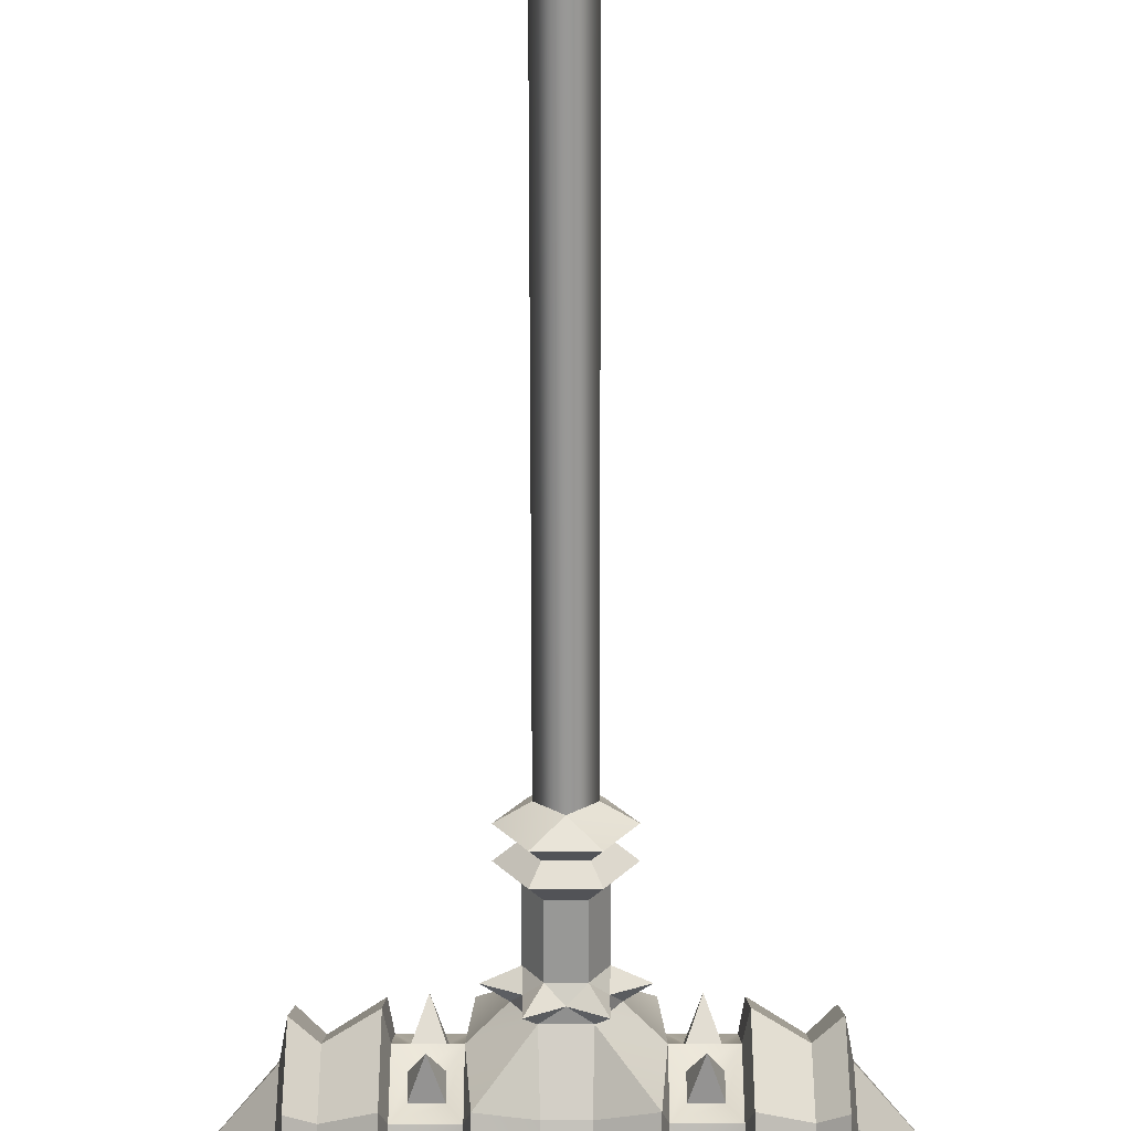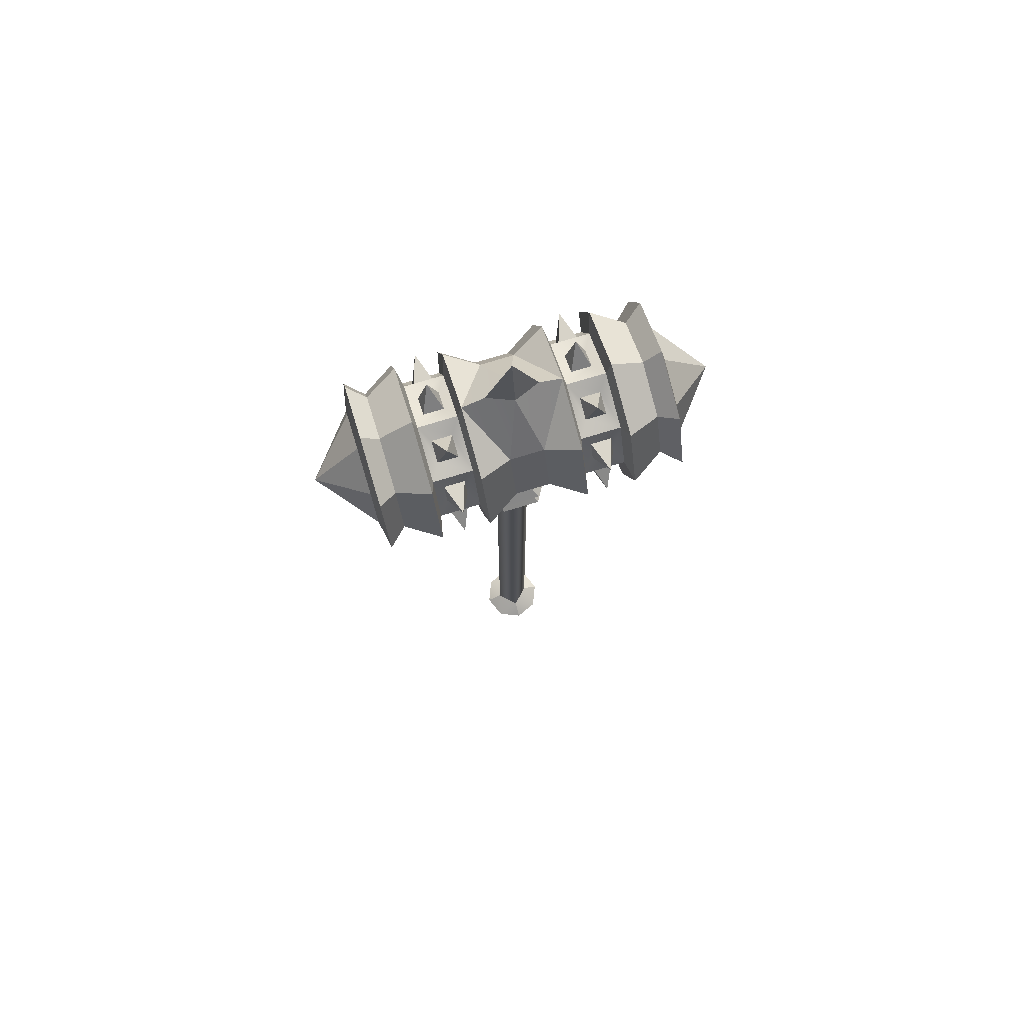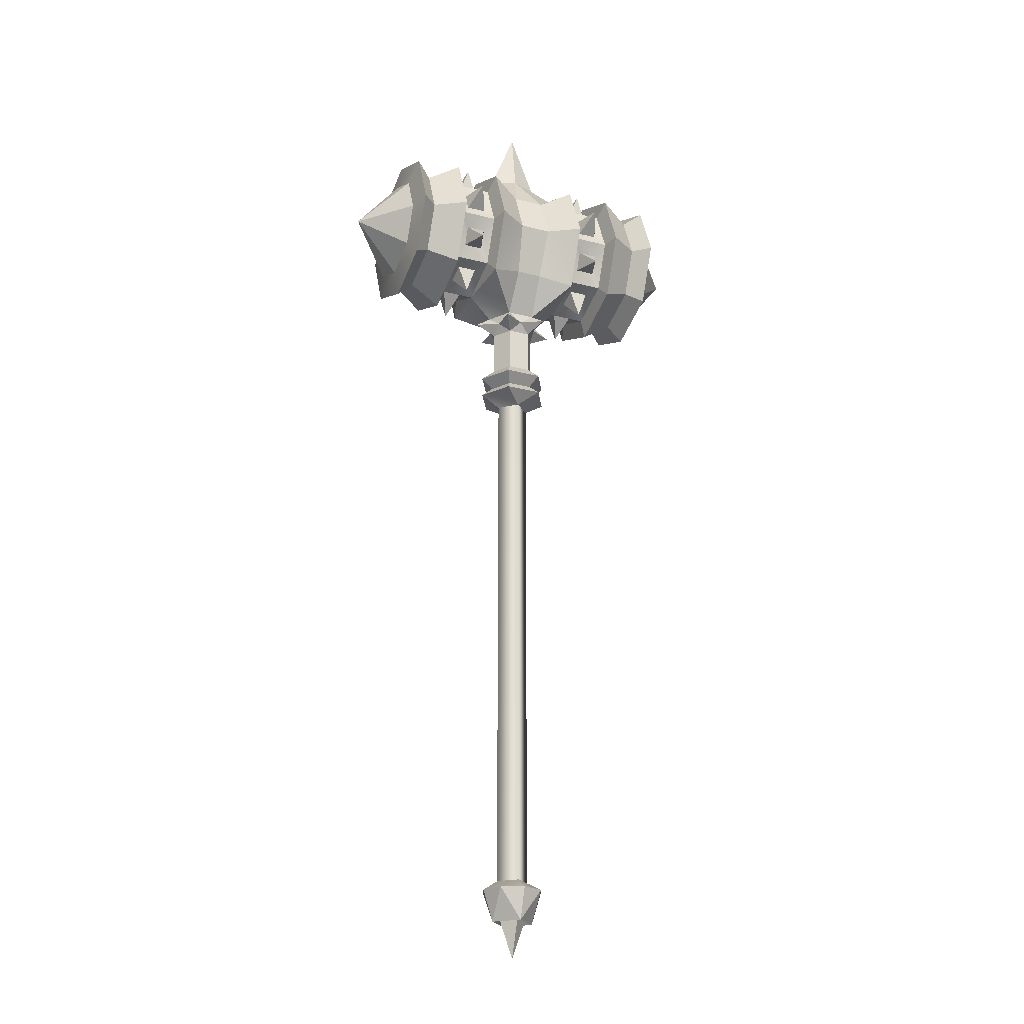
<metadata>
{"format":"obj","ext":"obj","renderer":"f3d","projection":"perspective","resolution":1024,"background":"white","views":[{"elev":-68.4,"azim":-179.9,"up":"+Y"},{"elev":75.2,"azim":-16.9,"up":"+Z"},{"elev":-23.3,"azim":-23.6,"up":"+Z"}]}
</metadata>
<code>
o hammer_03
v -0.2787 0.1644 0.6479
v -0.2787 0.1162 0.7641
v -0.2787 1.935e-17 0.8123
v -0.2787 -0.1162 0.7641
v -0.2787 -0.1644 0.6479
v -0.2787 -0.1162 0.5317
v -0.2787 -2.09e-17 0.4836
v -0.2787 0.1162 0.5317
v 0.2787 0.1644 0.6479
v 0.2787 0.1162 0.7641
v 0.2787 3.354e-18 0.8123
v 0.2787 -0.1162 0.7641
v 0.2787 -0.1644 0.6479
v 0.2787 -0.1162 0.5317
v 0.2787 -3.69e-17 0.4836
v 0.2787 0.1162 0.5317
v -0.2456 0.1328 0.6479
v 0.2456 0.1328 0.6479
v -0.2456 0.09387 0.7418
v 0.2456 0.09387 0.7418
v -0.2456 1.155e-17 0.7807
v 0.2456 6.128e-18 0.7807
v -0.2456 -0.09387 0.7418
v 0.2456 -0.09387 0.7418
v -0.2456 -0.1328 0.6479
v 0.2456 -0.1328 0.6479
v -0.2456 -0.09387 0.554
v 0.2456 -0.09387 0.554
v -0.2456 -2.097e-17 0.5152
v 0.2456 -2.639e-17 0.5152
v -0.2456 0.09387 0.554
v 0.2456 0.09387 0.554
v -0.2884 0.07841 0.7263
v -0.2884 0.1109 0.6479
v -0.2884 0.07841 0.5695
v -0.2884 -1.941e-17 0.537
v -0.2884 -0.07841 0.5695
v -0.2884 -0.1109 0.6479
v -0.2884 -0.07841 0.7263
v -0.2884 1.803e-17 0.7588
v 0.2884 0.1109 0.6479
v 0.2884 0.07841 0.7263
v 0.2884 -1.753e-18 0.7588
v 0.2884 -0.07841 0.7263
v 0.2884 -0.1109 0.6479
v 0.2884 -0.07841 0.5695
v 0.2884 -3.47e-17 0.537
v 0.2884 0.07841 0.5695
v -0.3786 2.687e-18 0.6479
v 0.3786 -1.483e-17 0.6479
v -0.03186 0.1328 0.6479
v 0.03186 0.1328 0.6479
v -0.03186 0.09387 0.7418
v 0.03186 0.09387 0.7418
v -0.03186 -0.09387 0.7418
v 0.03186 -0.09387 0.7418
v -0.03186 -0.1328 0.6479
v 0.03186 -0.1328 0.6479
v -0.1841 0.1729 0.6479
v -0.09335 0.1729 0.6479
v -0.1841 0.1222 0.7701
v -0.09335 0.1222 0.7701
v -0.1841 1.53e-17 0.8208
v -0.09335 1.451e-17 0.8208
v -0.1841 -0.1222 0.7701
v -0.09335 -0.1222 0.7701
v -0.1841 -0.1729 0.6479
v -0.09335 -0.1729 0.6479
v -0.1841 -0.1222 0.5257
v -0.09335 -0.1222 0.5257
v -0.1841 -2.704e-17 0.4751
v -0.1841 0.1222 0.5257
v -0.09335 0.1222 0.5257
v 0.09335 0.1729 0.6479
v 0.1841 0.1729 0.6479
v 0.09335 0.1222 0.7701
v 0.1841 0.1222 0.7701
v 0.09335 1.164e-17 0.8208
v 0.1841 1.086e-17 0.8208
v 0.09335 -0.1222 0.7701
v 0.1841 -0.1222 0.7701
v 0.09335 -0.1729 0.6479
v 0.1841 -0.1729 0.6479
v 0.09335 -0.1222 0.5257
v 0.1841 -0.1222 0.5257
v 0.1841 -3.148e-17 0.4751
v 0.09335 0.1222 0.5257
v 0.1841 0.1222 0.5257
v -0.1758 0.1328 0.6479
v -0.1017 0.1328 0.6479
v -0.1758 0.09387 0.7418
v -0.1017 0.09387 0.7418
v -0.1758 1.076e-17 0.7807
v -0.1017 1.053e-17 0.7807
v -0.1758 -0.09387 0.7418
v -0.1017 -0.09387 0.7418
v -0.1758 -0.1328 0.6479
v -0.1017 -0.1328 0.6479
v -0.1758 -0.09387 0.554
v -0.1017 -0.09387 0.554
v -0.1758 -2.176e-17 0.5152
v -0.1017 -2.199e-17 0.5152
v -0.1758 0.09387 0.554
v -0.1017 0.09387 0.554
v 0.1017 0.1328 0.6479
v 0.1758 0.1328 0.6479
v 0.1017 0.09387 0.7418
v 0.1758 0.09387 0.7418
v 0.1017 7.148e-18 0.7807
v 0.1758 6.914e-18 0.7807
v 0.1017 -0.09387 0.7418
v 0.1758 -0.09387 0.7418
v 0.1017 -0.1328 0.6479
v 0.1758 -0.1328 0.6479
v 0.1017 -0.09387 0.554
v 0.1758 -0.09387 0.554
v 0.1017 -2.537e-17 0.5152
v 0.1758 -2.56e-17 0.5152
v 0.1017 0.09387 0.554
v 0.1758 0.09387 0.554
v -0.158 0.1152 0.6221
v -0.1195 0.1152 0.6221
v -0.1195 0.09967 0.5847
v -0.158 0.09967 0.5847
v -0.1195 0.02578 0.5327
v -0.158 0.02578 0.5327
v -0.158 0.06321 0.5482
v -0.1195 0.06321 0.5482
v -0.1195 -0.06321 0.5482
v -0.158 -0.06321 0.5482
v -0.158 -0.02578 0.5327
v -0.1195 -0.02578 0.5327
v -0.1195 -0.1152 0.6221
v -0.158 -0.1152 0.6221
v -0.158 -0.09967 0.5847
v -0.1195 -0.09967 0.5847
v -0.1195 -0.09967 0.7111
v -0.158 -0.09967 0.7111
v -0.158 -0.1152 0.6737
v -0.1195 -0.1152 0.6737
v -0.1195 -0.02578 0.7631
v -0.158 -0.02578 0.7631
v -0.158 -0.06321 0.7476
v -0.1195 -0.06321 0.7476
v -0.1195 0.06321 0.7476
v -0.158 0.06321 0.7476
v -0.158 0.02578 0.7631
v -0.1195 0.02578 0.7631
v -0.1195 0.1152 0.6737
v -0.158 0.1152 0.6737
v -0.158 0.09967 0.7111
v -0.1195 0.09967 0.7111
v 0.1195 0.1152 0.6221
v 0.158 0.1152 0.6221
v 0.158 0.09967 0.5847
v 0.1195 0.09967 0.5847
v 0.158 0.02578 0.5327
v 0.1195 0.02578 0.5327
v 0.1195 0.06321 0.5482
v 0.158 0.06321 0.5482
v 0.158 -0.06321 0.5482
v 0.1195 -0.06321 0.5482
v 0.1195 -0.02578 0.5327
v 0.158 -0.02578 0.5327
v 0.158 -0.1152 0.6221
v 0.1195 -0.1152 0.6221
v 0.1195 -0.09967 0.5847
v 0.158 -0.09967 0.5847
v 0.158 -0.09967 0.7111
v 0.1195 -0.09967 0.7111
v 0.1195 -0.1152 0.6737
v 0.158 -0.1152 0.6737
v 0.158 -0.02578 0.7631
v 0.1195 -0.02578 0.7631
v 0.1195 -0.06321 0.7476
v 0.158 -0.06321 0.7476
v 0.158 0.06321 0.7476
v 0.1195 0.06321 0.7476
v 0.1195 0.02578 0.7631
v 0.158 0.02578 0.7631
v 0.158 0.1152 0.6737
v 0.1195 0.1152 0.6737
v 0.1195 0.09967 0.7111
v 0.158 0.09967 0.7111
v -0.1387 0.1565 0.5831
v -0.1387 0.06484 0.4914
v -0.1387 -0.06484 0.4914
v -0.1387 -0.1565 0.5831
v -0.1387 -0.1565 0.7127
v -0.1387 -0.06484 0.8044
v -0.1387 0.06484 0.8044
v -0.1387 0.1565 0.7127
v 0.1387 0.1565 0.5831
v 0.1387 0.06484 0.4914
v 0.1387 -0.06484 0.4914
v 0.1387 -0.1565 0.5831
v 0.1387 -0.1565 0.7127
v 0.1387 -0.06484 0.8044
v 0.1387 0.06484 0.8044
v 0.1387 0.1565 0.7127
v -3.34e-17 0.01971 0.8378
v -0.04994 4.859e-18 0.8378
v -2.731e-17 -0.01971 0.8378
v 0.04994 2.019e-17 0.8378
v -3.455e-17 1.304e-17 0.9663
v -0.02812 0.04835 0.4676
v 0.02812 0.04835 0.4676
v 0.05625 -0.0003621 0.4676
v 0.02812 -0.04907 0.4676
v -0.02812 -0.04907 0.4676
v -0.05625 -0.0003621 0.4676
v -0.02207 0.03787 0.4273
v 0.02207 0.03787 0.4273
v 0.04414 -0.0003621 0.4273
v 0.02207 -0.03859 0.4273
v -0.02207 -0.03859 0.4273
v -0.04414 -0.0003621 0.4273
v -0.08698 -0.0003621 0.4474
v -0.04349 -0.07569 0.4474
v 0.04349 -0.07569 0.4474
v 0.08698 -0.0003621 0.4474
v 0.04349 0.07496 0.4474
v -0.04349 0.07496 0.4474
v -2.776e-17 0.04934 0.4474
v 0.04304 0.02449 0.4474
v 0.04304 -0.02521 0.4474
v -2.488e-17 -0.05006 0.4474
v -0.04304 -0.02521 0.4474
v -0.04304 0.02449 0.4474
v -0.04414 -0.0003621 0.3366
v -0.02207 0.03787 0.3366
v 0.02207 0.03787 0.3366
v 0.04414 -0.0003621 0.3366
v 0.02207 -0.03859 0.3366
v -0.02207 -0.03859 0.3366
v -0.03305 -0.0003621 0.2478
v -2.484e-17 0.03268 0.2478
v 0.03305 -0.0003621 0.2478
v -2.338e-17 -0.03341 0.2478
v -0.07294 -0.0003621 0.3126
v -0.07294 -0.0003621 0.2718
v -0.03647 0.0628 0.3126
v -0.03647 0.0628 0.2718
v 0.03647 0.0628 0.3126
v 0.03647 0.0628 0.2718
v 0.07294 -0.0003621 0.3126
v 0.07294 -0.0003621 0.2718
v 0.03647 -0.06353 0.3126
v 0.03647 -0.06353 0.2718
v -0.03647 -0.06353 0.3126
v -0.03647 -0.06353 0.2718
v -0.02415 -0.0422 0.2922
v 0.02415 -0.0422 0.2922
v 0.04831 -0.0003621 0.2922
v 0.02415 0.04147 0.2922
v -0.02415 0.04147 0.2922
v -0.04831 -0.0003621 0.2922
v -0.03305 -0.0003621 -0.8142
v -2.484e-17 0.03268 -0.8142
v 0.03305 -0.0003621 -0.8142
v -2.338e-17 -0.03341 -0.8142
v 0.02582 0.1083 0.5488
v 0.02582 -0.09664 0.5488
v -0.02582 0.1083 0.5488
v -0.02582 -0.09664 0.5488
v -0.06243 -0.0003621 -0.8337
v -1.686e-17 0.06206 -0.8337
v 0.06243 -0.0003621 -0.8337
v -3.171e-17 -0.06279 -0.8337
v -0.04414 0.04378 -0.8337
v 0.04414 0.04378 -0.8337
v 0.04414 -0.0445 -0.8337
v -0.04414 -0.0445 -0.8337
v 2.895e-16 0.04257 -0.896
v 0.04293 -0.0003621 -0.896
v 2.793e-16 -0.04329 -0.896
v -0.04293 -0.0003621 -0.896
v 2.542e-16 0.02806 -0.8869
v 0.02842 -0.0003621 -0.8869
v 2.457e-16 -0.02878 -0.8869
v -0.02842 -0.0003621 -0.8869
v 4.485e-16 -0.0003621 -0.9663
g hammer_03_default
f 1 17 8
f 2 21 19
f 3 21 2
f 4 25 23
f 5 25 4
f 6 29 27
f 7 29 6
f 8 17 31
f 9 32 18
f 11 24 12
f 13 28 14
f 16 32 9
f 17 61 59
f 20 79 22
f 21 65 63
f 22 24 11
f 24 83 26
f 25 69 67
f 26 28 13
f 28 86 30
f 29 72 71
f 33 49 40
f 36 49 35
f 38 49 37
f 43 50 42
f 45 50 44
f 48 50 47
f 51 53 52
f 54 52 53
f 55 68 57
f 56 203 55
f 58 84 82
f 58 263 84
f 60 104 90
f 61 17 19
f 61 93 91
f 62 92 64
f 64 92 94
f 65 21 23
f 65 97 95
f 66 68 55
f 69 25 27
f 69 101 99
f 72 29 31
f 72 89 103
f 73 104 60
f 73 206 102
f 74 76 105
f 75 108 77
f 77 79 20
f 78 54 204
f 79 112 81
f 80 78 56
f 80 113 111
f 81 83 24
f 83 116 85
f 84 117 115
f 85 86 28
f 86 120 88
f 89 72 59
f 93 61 63
f 97 65 67
f 100 102 70
f 101 69 71
f 106 108 75
f 107 105 76
f 110 112 79
f 113 80 82
f 114 116 83
f 118 120 86
f 119 117 87
f 122 185 121
f 124 185 123
f 125 186 128
f 127 186 126
f 129 187 132
f 131 187 130
f 133 188 136
f 135 188 134
f 138 189 137
f 140 189 139
f 142 190 141
f 144 190 143
f 146 191 145
f 148 191 147
f 149 192 152
f 151 192 150
f 153 193 156
f 155 193 154
f 158 194 157
f 160 194 159
f 161 195 164
f 163 195 162
f 166 196 165
f 168 196 167
f 169 197 172
f 171 197 170
f 173 198 176
f 175 198 174
f 178 199 177
f 180 199 179
f 181 200 184
f 183 200 182
f 202 205 201
f 204 54 201
f 204 205 203
f 206 211 102
f 207 224 206
f 207 225 222
f 207 262 87
f 209 226 208
f 209 227 220
f 209 265 210
f 211 228 210
f 211 229 218
f 213 224 222
f 213 225 214
f 213 231 212
f 215 226 220
f 216 227 219
f 216 235 215
f 217 228 218
f 217 229 212
f 221 225 208
f 221 226 214
f 223 224 212
f 223 229 206
f 231 213 232
f 231 240 230
f 233 248 246
f 234 215 235
f 234 248 233
f 241 252 257
f 242 240 231
f 243 245 237
f 244 254 255
f 247 254 249
f 248 252 253
f 249 251 239
f 249 254 253
f 251 252 241
f 252 248 250
f 254 244 246
f 258 273 261
f 259 271 267
f 260 271 259
f 261 273 269
f 263 265 209
f 266 273 258
f 267 274 270
f 269 276 272
f 270 277 266
f 271 260 268
f 271 275 274
f 272 275 268
f 273 277 276
f 275 280 279
f 277 278 281
f 278 277 274
f 278 279 282
f 280 275 276
f 280 281 282
f 2 17 1
f 4 21 3
f 6 25 5
f 8 29 7
f 9 20 10
f 12 24 13
f 13 24 26
f 14 28 15
f 15 28 30
f 18 20 9
f 19 17 2
f 19 21 61
f 22 79 24
f 23 21 4
f 23 25 65
f 24 79 81
f 26 83 28
f 27 25 6
f 27 29 69
f 28 83 85
f 31 17 72
f 31 29 8
f 32 75 18
f 34 49 33
f 37 49 36
f 39 49 38
f 42 50 41
f 44 50 43
f 47 50 46
f 51 60 53
f 52 76 74
f 52 264 51
f 53 60 62
f 53 201 54
f 55 64 66
f 56 58 80
f 57 265 58
f 58 265 263
f 59 61 89
f 59 72 17
f 63 61 21
f 63 65 93
f 67 65 25
f 67 69 97
f 68 100 70
f 71 69 29
f 71 72 101
f 73 102 104
f 76 52 54
f 77 108 79
f 78 80 109
f 79 108 110
f 81 112 83
f 82 80 58
f 82 84 113
f 83 112 114
f 84 263 209
f 87 105 119
f 88 75 32
f 91 89 61
f 95 93 65
f 98 100 68
f 99 97 69
f 102 210 70
f 102 211 210
f 103 101 72
f 105 87 74
f 111 109 80
f 115 113 84
f 115 162 116
f 116 164 118
f 117 162 115
f 118 164 117
f 121 185 124
f 123 185 122
f 126 186 125
f 128 186 127
f 130 187 129
f 132 187 131
f 134 188 133
f 136 188 135
f 137 189 140
f 139 189 138
f 141 190 144
f 143 190 142
f 145 191 148
f 147 191 146
f 150 192 149
f 152 192 151
f 154 193 153
f 156 193 155
f 157 194 160
f 159 194 158
f 161 116 162
f 161 164 116
f 162 117 163
f 163 117 164
f 165 196 168
f 167 196 166
f 170 197 169
f 172 197 171
f 174 198 173
f 176 198 175
f 177 199 180
f 179 199 178
f 182 200 181
f 184 200 183
f 201 205 204
f 203 56 204
f 203 205 202
f 204 56 78
f 206 73 264
f 206 224 223
f 206 229 211
f 208 225 207
f 208 226 221
f 212 224 213
f 212 229 223
f 212 231 217
f 214 225 221
f 214 226 215
f 214 233 213
f 216 228 217
f 218 228 211
f 218 229 217
f 219 227 210
f 220 226 209
f 220 227 215
f 222 224 207
f 222 225 213
f 230 217 231
f 231 244 242
f 232 213 233
f 232 244 231
f 235 248 234
f 236 241 237
f 237 241 243
f 237 245 238
f 238 245 247
f 243 256 245
f 245 256 255
f 246 248 254
f 249 252 251
f 250 240 252
f 250 248 235
f 253 252 249
f 253 254 248
f 257 252 240
f 258 270 266
f 259 270 258
f 260 272 268
f 261 272 260
f 262 264 52
f 266 277 273
f 268 275 271
f 270 259 267
f 271 274 267
f 272 261 269
f 272 276 275
f 273 276 269
f 274 275 278
f 274 277 270
f 276 277 280
f 279 278 275
f 279 280 282
f 281 280 277
f 282 281 278
f 10 20 11
f 11 20 22
f 18 75 20
f 20 75 77
f 30 86 32
f 32 86 88
f 35 49 34
f 40 49 39
f 41 50 48
f 46 50 45
f 51 73 60
f 51 264 73
f 54 78 76
f 55 58 56
f 58 55 57
f 62 64 53
f 64 55 202
f 64 96 66
f 68 70 57
f 70 265 57
f 74 87 52
f 75 120 106
f 85 116 86
f 86 116 118
f 87 262 52
f 88 120 75
f 89 149 90
f 90 149 92
f 91 151 89
f 92 151 91
f 94 96 64
f 95 138 96
f 96 140 98
f 97 138 95
f 98 140 97
f 99 130 100
f 100 132 102
f 101 130 99
f 102 132 101
f 105 181 106
f 106 181 108
f 107 183 105
f 108 183 107
f 109 173 110
f 110 173 112
f 111 175 109
f 112 175 111
f 113 165 114
f 114 165 116
f 115 167 113
f 116 167 115
f 117 157 118
f 117 207 87
f 117 208 207
f 118 157 120
f 119 159 117
f 120 159 119
f 129 100 130
f 129 132 100
f 130 101 131
f 131 101 132
f 137 96 138
f 137 140 96
f 138 97 139
f 139 97 140
f 149 89 150
f 150 89 151
f 151 92 152
f 152 92 149
f 157 117 158
f 158 117 159
f 159 120 160
f 160 120 157
f 162 195 161
f 164 195 163
f 165 113 166
f 166 113 167
f 167 116 168
f 168 116 165
f 173 109 174
f 174 109 175
f 175 112 176
f 176 112 173
f 181 105 182
f 182 105 183
f 183 108 184
f 184 108 181
f 202 55 203
f 207 264 262
f 210 227 209
f 215 227 216
f 215 233 214
f 219 228 216
f 230 240 235
f 233 215 234
f 233 244 232
f 235 240 250
f 238 249 239
f 239 241 236
f 241 256 243
f 242 244 256
f 245 254 247
f 246 244 233
f 247 249 238
f 251 241 239
f 255 254 245
f 255 256 244
f 257 256 241
f 264 207 206
f 1 34 2
f 2 40 3
f 3 40 4
f 4 38 5
f 5 38 6
f 6 36 7
f 7 36 8
f 8 34 1
f 9 48 16
f 10 42 9
f 11 42 10
f 12 44 11
f 13 44 12
f 14 46 13
f 15 46 14
f 16 48 15
f 33 2 34
f 33 40 2
f 34 8 35
f 35 8 36
f 36 6 37
f 37 6 38
f 38 4 39
f 39 4 40
f 41 9 42
f 41 48 9
f 42 11 43
f 43 11 44
f 44 13 45
f 45 13 46
f 46 15 47
f 47 15 48
f 60 92 62
f 66 96 68
f 68 96 98
f 84 209 117
f 89 124 103
f 90 92 60
f 90 122 89
f 91 146 92
f 92 148 94
f 93 146 91
f 94 148 93
f 97 133 98
f 98 133 100
f 99 135 97
f 100 135 99
f 103 124 104
f 104 122 90
f 105 156 119
f 106 154 105
f 107 178 108
f 108 180 110
f 109 178 107
f 110 180 109
f 111 170 112
f 112 172 114
f 113 170 111
f 114 172 113
f 119 156 120
f 120 154 106
f 121 89 122
f 121 124 89
f 122 104 123
f 123 104 124
f 133 97 134
f 134 97 135
f 135 100 136
f 136 100 133
f 145 92 146
f 145 148 92
f 146 93 147
f 147 93 148
f 153 105 154
f 153 156 105
f 154 120 155
f 155 120 156
f 169 112 170
f 169 172 112
f 170 113 171
f 171 113 172
f 177 108 178
f 177 180 108
f 178 109 179
f 179 109 180
f 201 53 202
f 202 53 64
f 209 208 117
f 210 228 219
f 210 265 70
f 217 235 216
f 230 235 217
f 236 258 239
f 237 258 236
f 238 260 237
f 239 260 238
f 240 256 257
f 256 240 242
f 258 237 259
f 259 237 260
f 260 239 261
f 261 239 258
f 15 32 16
f 30 32 15
f 76 109 107
f 93 141 94
f 94 141 96
f 95 143 93
f 96 143 95
f 101 125 102
f 102 125 104
f 103 127 101
f 104 127 103
f 109 76 78
f 125 101 126
f 126 101 127
f 127 104 128
f 128 104 125
f 141 93 142
f 142 93 143
f 143 96 144
f 144 96 141

</code>
